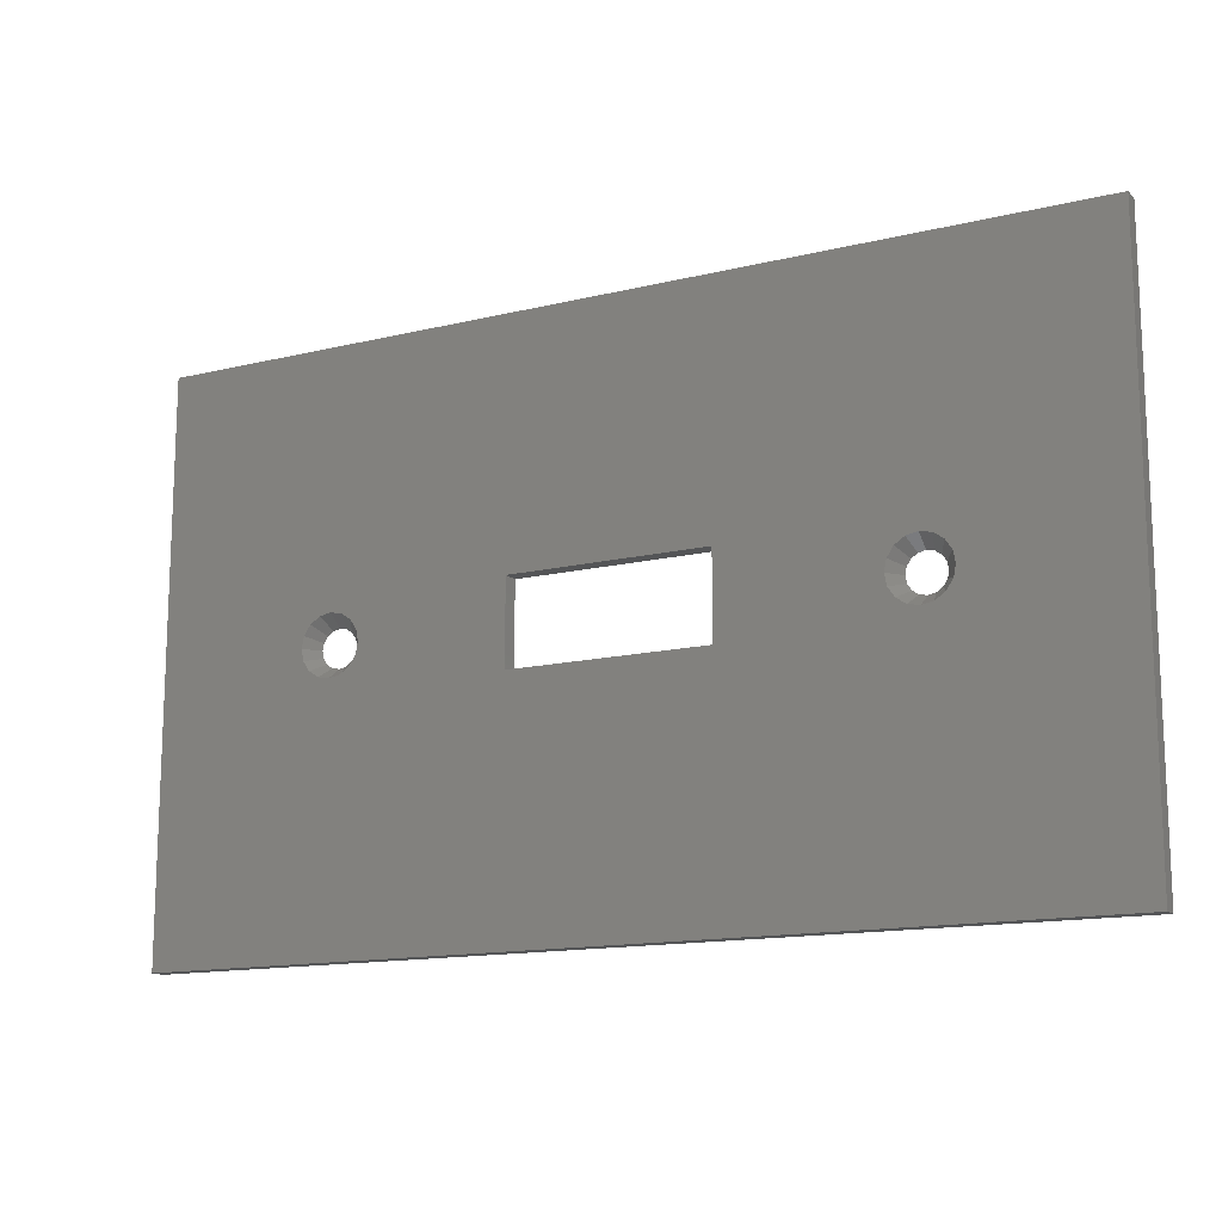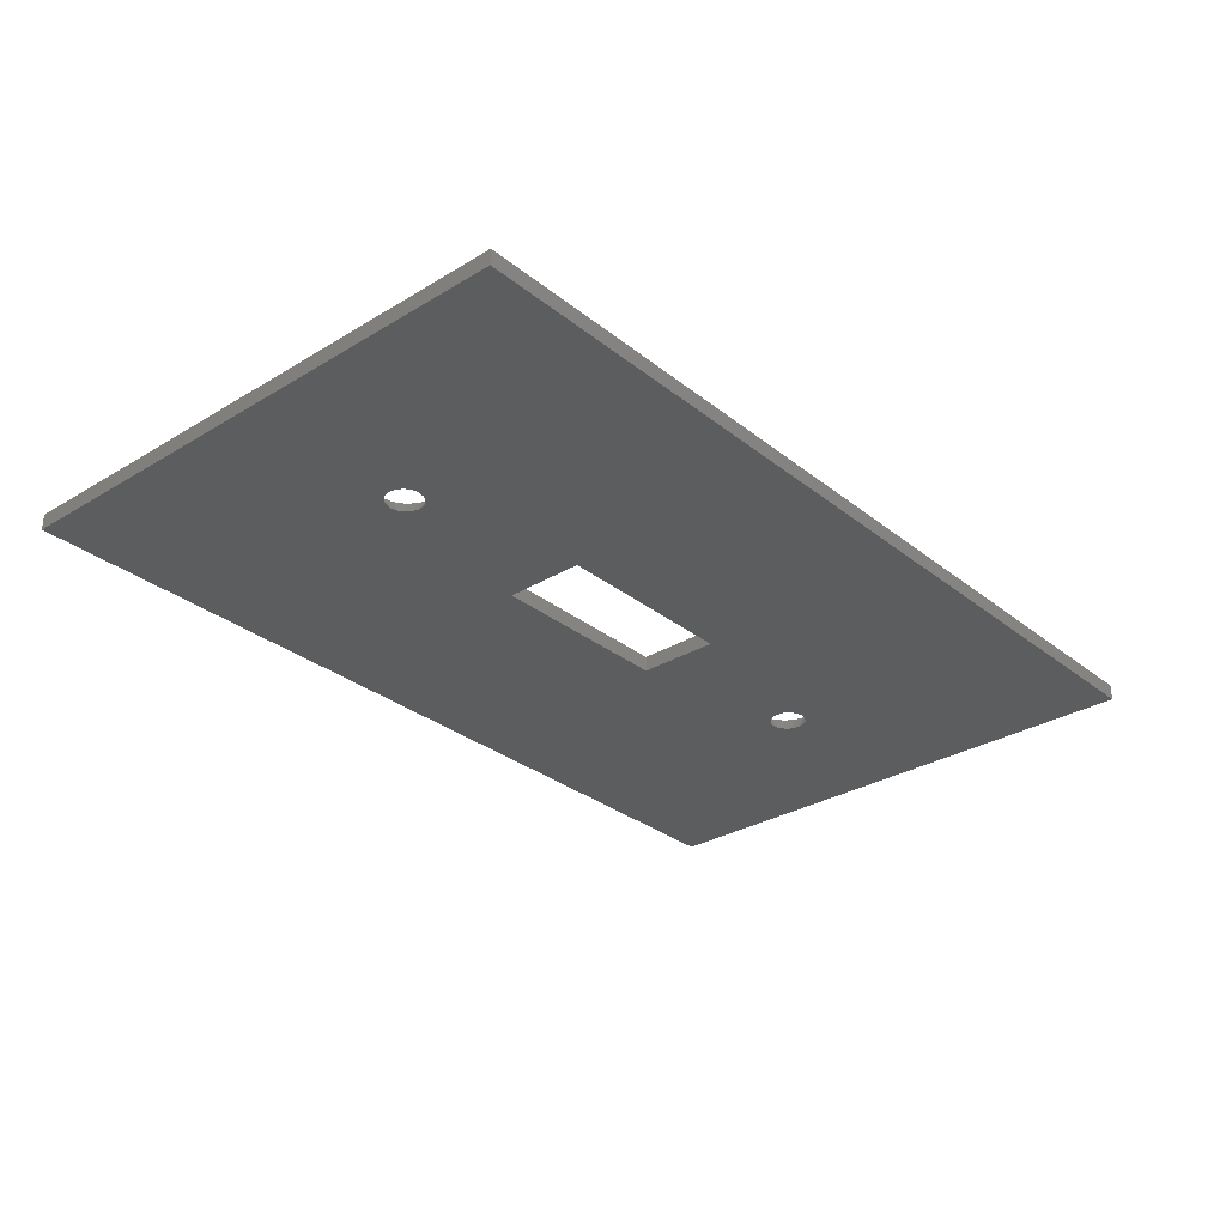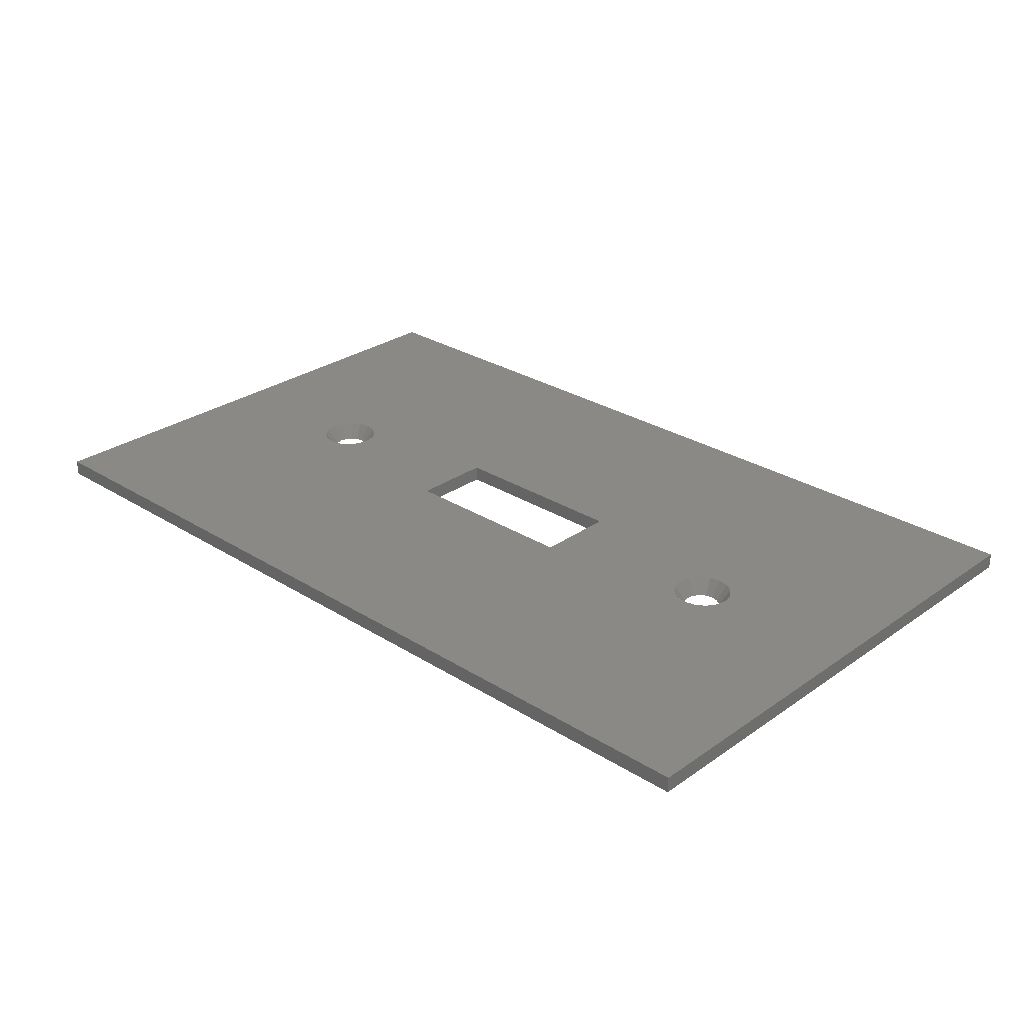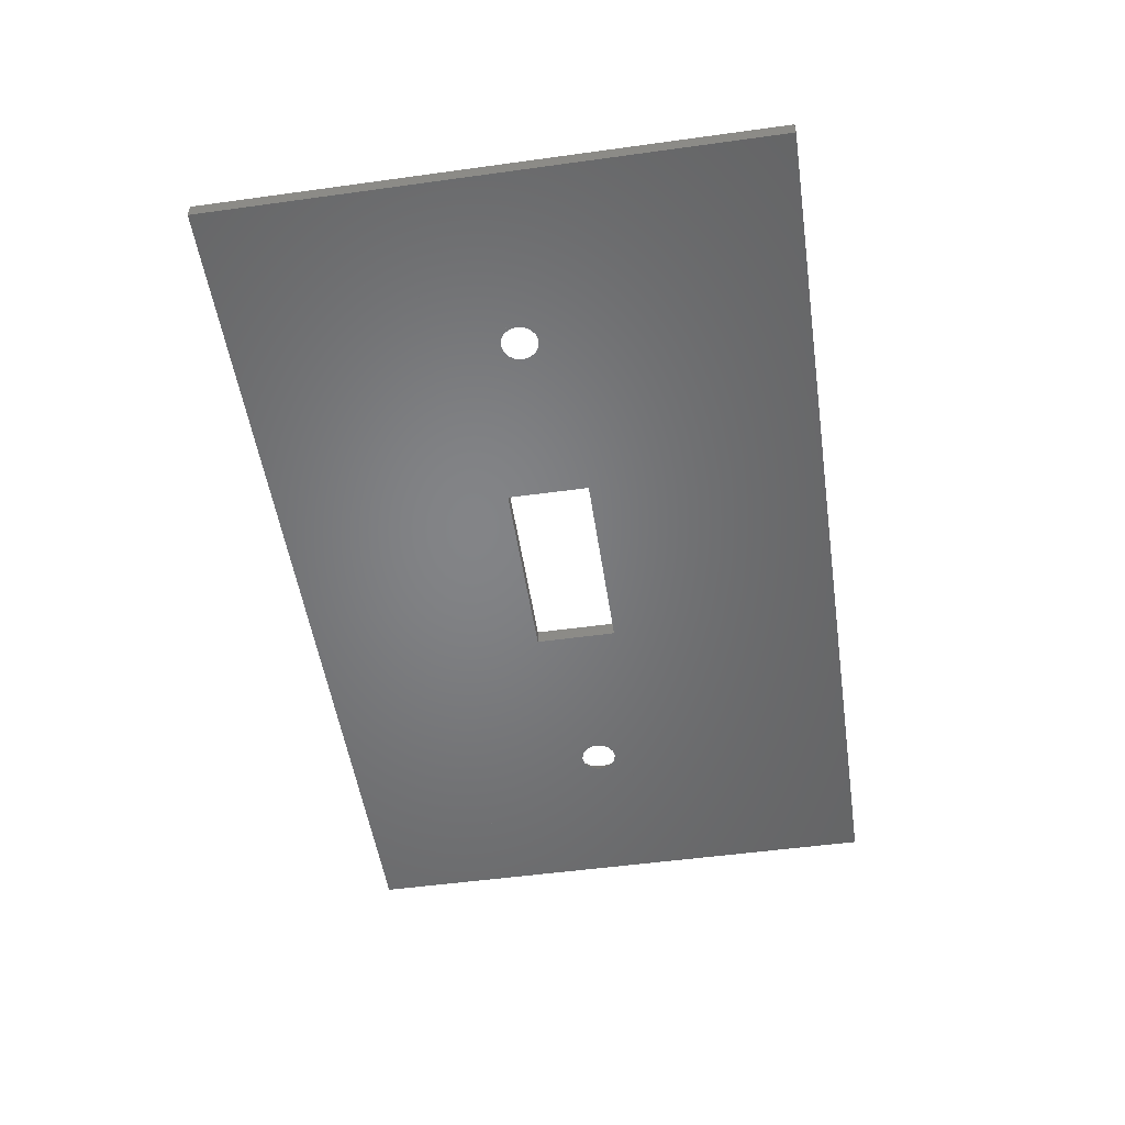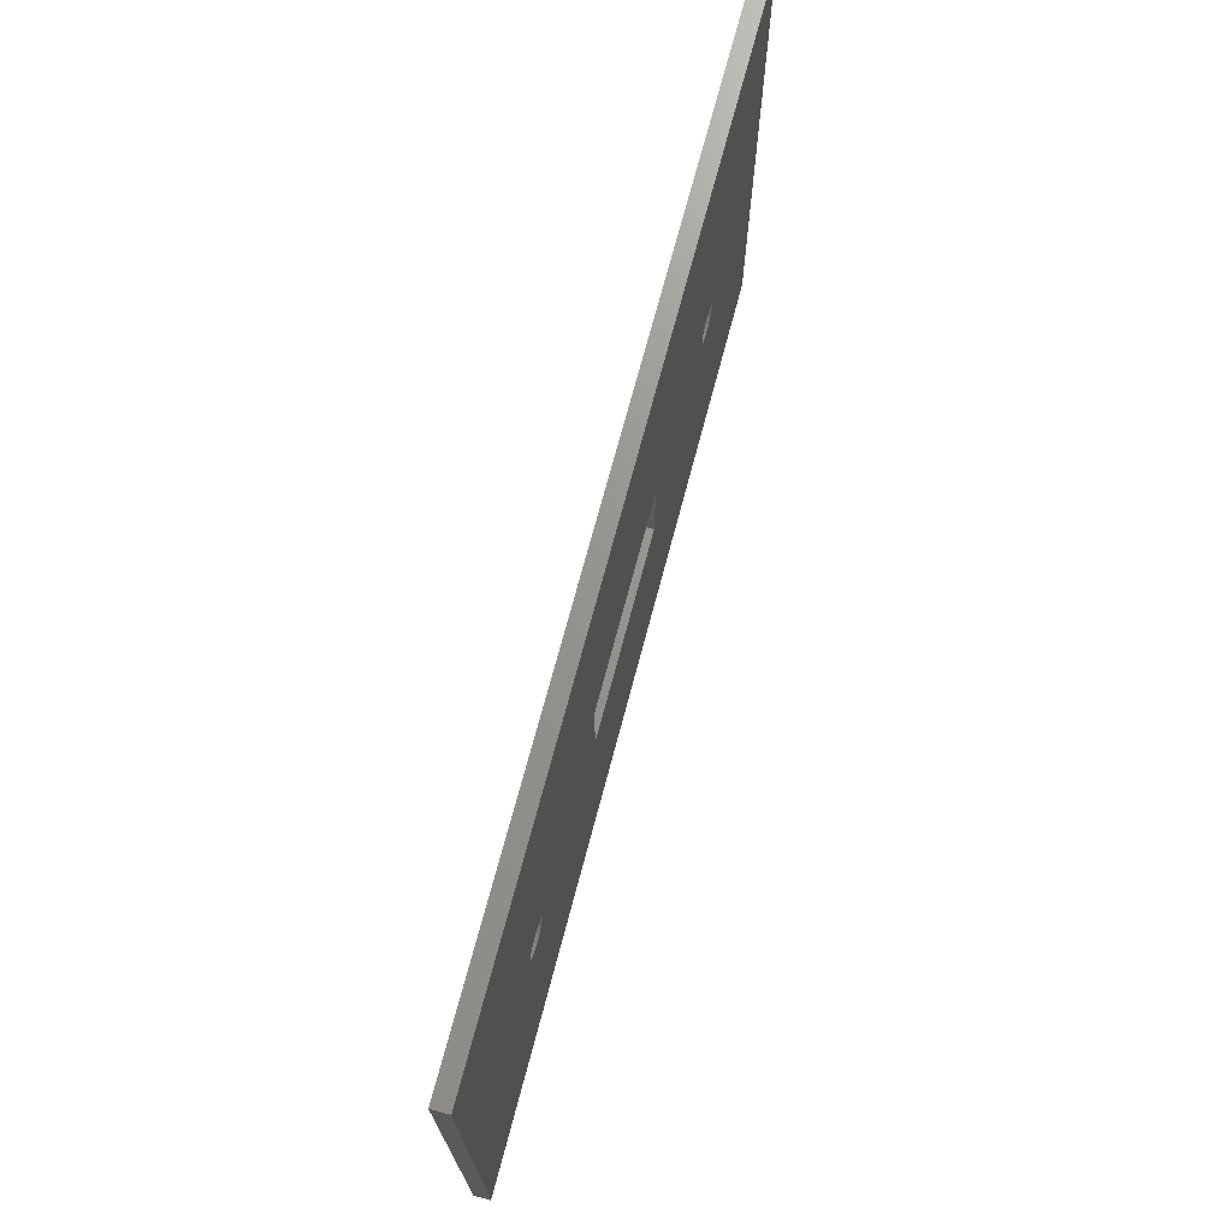
<metadata>
{"format":"stl","ext":"stl","renderer":"f3d","projection":"perspective","resolution":1024,"background":"white","views":[{"elev":-14.1,"azim":28.2,"up":"+Y"},{"elev":-30.4,"azim":131.2,"up":"+Z"},{"elev":28.3,"azim":43.5,"up":"+Z"},{"elev":-51.7,"azim":-81.5,"up":"+Z"},{"elev":71.2,"azim":104.8,"up":"+Y"}]}
</metadata>
<code>
# stl→obj: 216 verts, 584 faces
v 25 35 0
v 26.45 35 1.999
v 24.83 35.88 0
v 18.95 35 1.999
v 20.4 35 0
v 20.57 34.12 0
v 22.7 37.3 0
v 22.7 38.75 1.999
v 21.82 37.13 0
v 24.83 34.12 0
v 26.44 34.98 1.999
v 26.16 33.57 2
v 26.45 34.99 2
v 25.71 37.11 1.999
v 25.35 37.65 2
v 26 36.68 1.999
v 26.16 36.43 2
v 25.71 37.11 2
v 26 36.68 2
v 22.7 32.7 0
v 22.7 31.25 1.999
v 23.58 32.87 0
v 19.24 36.43 2
v 20.57 35.88 0
v 18.96 35.02 1.999
v 18.95 35.01 2
v 26.44 35.02 1.999
v 26.45 35.01 2
v 26 33.32 1.999
v 25.71 32.89 1.999
v 25.35 32.35 2
v 26 33.32 2
v 25.71 32.89 2
v 24.33 33.37 0
v 21.82 32.87 0
v 22.68 31.26 1.999
v 21.27 31.54 2
v 22.69 31.25 2
v 20.05 32.35 2
v 21.07 33.37 0
v 21.02 31.7 1.999
v 21.02 31.7 2
v 20.59 31.99 1.999
v 20.59 31.99 2
v 19.4 36.68 2
v 19.4 36.68 1.999
v 20.05 37.65 2
v 19.69 37.11 2
v 19.69 37.11 1.999
v 21.07 36.63 0
v 23.58 37.13 0
v 22.72 38.74 1.999
v 24.13 38.46 2
v 22.71 38.75 2
v 24.33 36.63 0
v 24.38 38.3 1.999
v 24.38 38.3 2
v 24.81 38.01 1.999
v 24.81 38.01 2
v 24.81 31.99 1.999
v 24.81 31.99 2
v 24.38 31.7 1.999
v 24.13 31.54 2
v 24.38 31.7 2
v 22.72 31.26 1.999
v 22.71 31.25 2
v 19.69 32.89 2
v 19.69 32.89 1.999
v 19.24 33.57 2
v 19.4 33.32 2
v 19.4 33.32 1.999
v 18.96 34.98 1.999
v 18.95 34.99 2
v 20.59 38.01 1.999
v 20.59 38.01 2
v 21.02 38.3 1.999
v 21.27 38.46 2
v 21.02 38.3 2
v 22.68 38.74 1.999
v 22.69 38.75 2
v 25.95 36.88 1.999
v 25.95 36.88 2
v 26.45 35 2
v 18.95 35 2
v 19.45 36.88 1.999
v 19.45 36.88 2
v 22.7 38.75 2
v 24.57 38.25 1.999
v 24.57 38.25 2
v 20.82 38.25 1.999
v 20.82 38.25 2
v 24.57 31.75 1.999
v 24.57 31.75 2
v 22.7 31.25 2
v 20.82 31.75 1.999
v 25.95 33.12 1.999
v 19.45 33.12 1.999
v 25.95 33.12 2
v 20.82 31.75 2
v 19.45 33.12 2
v 45.25 29.8 2
v 45.25 40.2 0
v 45.25 40.2 2
v 45.25 29.8 0
v 69.75 29.8 0
v 69.75 40.2 2
v 69.75 40.2 0
v 69.75 29.8 2
v 95.55 36.88 1.999
v 95.6 36.68 2
v 95.55 36.88 2
v 95.6 36.68 1.999
v 96.05 35 1.999
v 96.05 35.01 2
v 96.04 35.02 1.999
v 96.05 35 2
v 89 36.68 2
v 89.05 36.88 1.999
v 89.05 36.88 2
v 89 36.68 1.999
v 88.55 35 1.999
v 88.55 35.01 2
v 88.55 35 2
v 88.56 35.02 1.999
v 94.17 38.25 1.999
v 93.98 38.3 2
v 93.98 38.3 1.999
v 94.17 38.25 2
v 92.3 38.75 1.999
v 92.31 38.75 2
v 92.3 38.75 2
v 92.32 38.74 1.999
v 95.31 37.11 2
v 95.31 37.11 1.999
v 94.41 38.01 2
v 94.41 38.01 1.999
v 90.42 38.25 1.999
v 90.62 38.3 2
v 90.42 38.25 2
v 90.62 38.3 1.999
v 92.29 38.75 2
v 92.28 38.74 1.999
v 88.56 34.98 1.999
v 96.04 34.98 1.999
v 89.29 37.11 1.999
v 92.3 31.25 1.999
v 92.32 31.26 1.999
v 92.28 31.26 1.999
v 90.42 31.75 1.999
v 90.62 31.7 1.999
v 90.19 31.99 1.999
v 90.19 38.01 1.999
v 95.55 33.12 1.999
v 95.6 33.32 1.999
v 95.31 32.89 1.999
v 89.05 33.12 1.999
v 89.29 32.89 1.999
v 89 33.32 1.999
v 94.17 31.75 1.999
v 94.41 31.99 1.999
v 93.98 31.7 1.999
v 89.29 37.11 2
v 90.19 38.01 2
v 90.62 31.7 2
v 90.42 31.75 2
v 92.29 31.25 2
v 92.3 31.25 2
v 89 33.32 2
v 89.05 33.12 2
v 88.55 34.99 2
v 95.31 32.89 2
v 95.55 33.12 2
v 94.41 31.99 2
v 94.17 31.75 2
v 93.98 31.7 2
v 92.31 31.25 2
v 95.6 33.32 2
v 96.05 34.99 2
v 90.19 31.99 2
v 89.29 32.89 2
v 94.6 35 0
v 94.43 35.88 0
v 90 35 0
v 90.17 34.12 0
v 92.3 37.3 0
v 91.42 37.13 0
v 94.43 34.12 0
v 95.76 33.57 2
v 94.95 37.65 2
v 95.76 36.43 2
v 92.3 32.7 0
v 93.18 32.87 0
v 88.84 36.43 2
v 90.17 35.88 0
v 94.95 32.35 2
v 93.93 33.37 0
v 91.42 32.87 0
v 90.87 31.54 2
v 89.65 32.35 2
v 90.67 33.37 0
v 89.65 37.65 2
v 90.67 36.63 0
v 93.18 37.13 0
v 93.73 38.46 2
v 93.93 36.63 0
v 93.73 31.54 2
v 88.84 33.57 2
v 90.87 38.46 2
v 115 0 0
v 115 70 0
v 0 0 0
v 0 70 0
v 0 70 2
v 0 0 2
v 115 0 2
v 115 70 2
f 1 2 3
f 2 1 2
f 4 5 4
f 5 4 6
f 7 8 9
f 8 7 8
f 2 10 11
f 12 10 10
f 11 12 13
f 10 12 11
f 3 14 15
f 3 16 14
f 3 17 16
f 17 3 3
f 15 14 18
f 19 16 17
f 20 21 22
f 21 20 21
f 23 24 24
f 23 25 24
f 25 23 26
f 24 25 4
f 3 2 27
f 3 17 3
f 27 17 3
f 17 27 28
f 10 12 10
f 10 29 12
f 10 30 29
f 30 10 31
f 12 29 32
f 33 30 31
f 34 31 10
f 31 34 31
f 34 31 31
f 31 34 22
f 21 35 36
f 36 37 38
f 35 37 36
f 37 35 35
f 39 40 6
f 40 39 39
f 37 41 42
f 37 35 41
f 35 37 35
f 43 39 44
f 41 35 43
f 43 35 39
f 40 39 35
f 39 40 39
f 45 23 46
f 47 48 49
f 49 24 47
f 46 24 49
f 23 24 46
f 24 23 24
f 47 50 47
f 50 47 24
f 50 47 47
f 47 50 9
f 8 51 52
f 52 53 54
f 51 53 52
f 53 51 51
f 55 15 51
f 15 55 15
f 53 56 57
f 53 51 56
f 51 53 51
f 58 15 59
f 56 51 58
f 58 51 15
f 55 15 15
f 15 55 3
f 1 2 2
f 2 1 10
f 31 60 61
f 60 22 62
f 22 60 31
f 62 63 64
f 22 63 62
f 63 22 22
f 63 65 66
f 22 63 22
f 63 22 65
f 65 22 21
f 67 39 68
f 69 70 71
f 69 6 6
f 71 6 69
f 68 6 71
f 6 68 39
f 69 6 72
f 6 69 6
f 69 72 73
f 4 72 6
f 20 21 21
f 21 20 35
f 5 4 4
f 4 5 24
f 47 74 75
f 74 9 76
f 9 74 47
f 76 77 78
f 9 77 76
f 77 9 9
f 77 79 80
f 9 77 9
f 77 9 79
f 79 9 8
f 7 8 8
f 8 7 51
f 81 19 82
f 19 81 16
f 2 28 27
f 28 2 83
f 4 26 84
f 26 4 25
f 45 85 86
f 85 45 46
f 8 54 87
f 54 8 52
f 88 57 56
f 57 88 89
f 81 18 14
f 18 81 82
f 88 59 89
f 59 88 58
f 8 80 79
f 80 8 87
f 90 78 91
f 78 90 76
f 92 64 93
f 64 92 62
f 21 66 65
f 66 21 94
f 16 81 14
f 4 4 25
f 4 4 4
f 4 4 4
f 4 4 72
f 8 8 52
f 8 8 8
f 8 8 8
f 8 8 79
f 58 88 56
f 2 2 2
f 2 2 27
f 2 2 2
f 2 2 11
f 49 85 46
f 21 21 21
f 21 21 65
f 21 21 21
f 21 21 36
f 95 41 43
f 76 90 74
f 96 29 30
f 97 68 71
f 92 60 62
f 85 48 86
f 48 85 49
f 75 90 91
f 90 75 74
f 96 32 29
f 32 96 98
f 2 13 83
f 13 2 11
f 95 42 41
f 42 95 99
f 21 38 94
f 38 21 36
f 73 4 84
f 4 73 72
f 97 70 100
f 70 97 71
f 96 33 98
f 33 96 30
f 92 61 60
f 61 92 93
f 95 44 99
f 44 95 43
f 67 97 100
f 97 67 68
f 101 102 103
f 102 101 104
f 105 106 107
f 106 105 108
f 102 106 103
f 106 102 107
f 105 101 108
f 101 105 104
f 109 110 111
f 110 109 112
f 113 114 115
f 114 113 116
f 117 118 119
f 118 117 120
f 121 122 123
f 122 121 124
f 125 126 127
f 126 125 128
f 129 130 131
f 130 129 132
f 109 133 134
f 133 109 111
f 125 135 128
f 135 125 136
f 137 138 139
f 138 137 140
f 129 141 142
f 141 129 131
f 112 109 134
f 121 121 124
f 121 121 121
f 121 121 121
f 121 121 143
f 129 129 132
f 129 129 129
f 129 129 129
f 129 129 142
f 136 125 127
f 113 113 113
f 113 113 115
f 113 113 113
f 113 113 144
f 145 118 120
f 146 146 146
f 146 146 147
f 146 146 146
f 146 146 148
f 149 150 151
f 140 137 152
f 153 154 155
f 156 157 158
f 159 160 161
f 118 162 119
f 162 118 145
f 163 137 139
f 137 163 152
f 149 164 150
f 164 149 165
f 146 166 167
f 166 146 148
f 156 168 169
f 168 156 158
f 170 121 123
f 121 170 143
f 153 171 172
f 171 153 155
f 159 173 160
f 173 159 174
f 159 175 174
f 175 159 161
f 146 176 147
f 176 146 167
f 153 177 154
f 177 153 172
f 113 178 116
f 178 113 144
f 149 179 165
f 179 149 151
f 180 156 169
f 156 180 157
f 181 113 182
f 113 181 113
f 121 183 121
f 183 121 184
f 185 129 186
f 129 185 129
f 113 187 144
f 188 187 187
f 144 188 178
f 187 188 144
f 182 134 189
f 182 112 134
f 182 190 112
f 190 182 182
f 189 134 133
f 110 112 190
f 191 146 192
f 146 191 146
f 193 194 194
f 193 124 194
f 124 193 122
f 194 124 121
f 182 113 115
f 182 190 182
f 115 190 182
f 190 115 114
f 187 188 187
f 187 154 188
f 187 155 154
f 155 187 195
f 188 154 177
f 171 155 195
f 196 195 187
f 195 196 195
f 196 195 195
f 195 196 192
f 146 197 148
f 148 198 166
f 197 198 148
f 198 197 197
f 199 200 184
f 200 199 199
f 198 150 164
f 198 197 150
f 197 198 197
f 151 199 179
f 150 197 151
f 151 197 199
f 200 199 197
f 199 200 199
f 117 193 120
f 201 162 145
f 145 194 201
f 120 194 145
f 193 194 120
f 194 193 194
f 201 202 201
f 202 201 194
f 202 201 201
f 201 202 186
f 129 203 132
f 132 204 130
f 203 204 132
f 204 203 203
f 205 189 203
f 189 205 189
f 204 127 126
f 204 203 127
f 203 204 203
f 136 189 135
f 127 203 136
f 136 203 189
f 205 189 189
f 189 205 182
f 181 113 113
f 113 181 187
f 195 160 173
f 160 192 161
f 192 160 195
f 161 206 175
f 192 206 161
f 206 192 192
f 206 147 176
f 192 206 192
f 206 192 147
f 147 192 146
f 180 199 157
f 207 168 158
f 207 184 184
f 158 184 207
f 157 184 158
f 184 157 199
f 207 184 143
f 184 207 184
f 207 143 170
f 121 143 184
f 191 146 146
f 146 191 197
f 183 121 121
f 121 183 194
f 201 152 163
f 152 186 140
f 186 152 201
f 140 208 138
f 186 208 140
f 208 186 186
f 208 142 141
f 186 208 186
f 208 186 142
f 142 186 129
f 185 129 129
f 129 185 203
f 209 181 210
f 209 187 181
f 209 187 187
f 209 187 187
f 209 196 187
f 209 192 196
f 209 192 192
f 209 192 192
f 209 191 192
f 209 197 191
f 209 197 197
f 105 197 209
f 197 105 197
f 184 105 183
f 184 105 184
f 184 105 184
f 200 105 184
f 197 105 200
f 209 104 105
f 104 1 102
f 211 104 209
f 104 10 1
f 104 10 10
f 104 10 10
f 104 34 10
f 104 22 34
f 22 104 211
f 104 22 22
f 22 211 22
f 22 211 20
f 20 211 35
f 211 6 6
f 6 211 5
f 6 211 6
f 40 211 6
f 35 211 40
f 35 211 35
f 35 211 35
f 182 210 181
f 182 210 182
f 182 210 182
f 205 210 182
f 203 210 205
f 203 210 203
f 203 210 203
f 185 210 203
f 186 210 185
f 186 210 186
f 107 186 186
f 107 186 202
f 107 183 105
f 183 107 194
f 194 107 194
f 194 107 194
f 194 107 202
f 186 107 210
f 102 210 107
f 3 102 1
f 3 102 3
f 3 102 3
f 55 102 3
f 51 102 55
f 51 102 51
f 102 51 212
f 212 51 51
f 212 51 7
f 212 7 9
f 212 9 9
f 212 24 5
f 212 5 211
f 102 212 210
f 9 212 9
f 50 212 9
f 24 212 50
f 24 212 24
f 24 212 24
f 211 213 212
f 213 211 214
f 215 210 216
f 210 215 209
f 210 213 216
f 213 210 212
f 211 215 214
f 215 211 209
f 216 116 215
f 190 116 216
f 116 190 114
f 111 190 216
f 190 111 110
f 189 111 216
f 111 189 133
f 111 189 189
f 128 189 216
f 189 128 189
f 189 128 135
f 204 128 216
f 128 204 126
f 131 204 216
f 204 131 130
f 208 131 216
f 131 208 141
f 106 208 216
f 139 208 106
f 208 139 138
f 201 139 106
f 139 201 163
f 201 119 162
f 201 119 201
f 119 193 117
f 193 123 122
f 193 106 123
f 119 106 193
f 201 106 119
f 139 201 201
f 216 103 106
f 103 83 101
f 213 103 216
f 103 17 83
f 83 17 28
f 103 82 17
f 17 82 19
f 103 15 82
f 82 15 18
f 82 15 15
f 103 89 15
f 15 89 15
f 15 89 59
f 53 103 213
f 89 53 57
f 103 53 89
f 87 53 213
f 53 87 54
f 77 87 213
f 77 91 78
f 91 47 75
f 91 47 47
f 47 86 48
f 47 86 47
f 86 23 45
f 23 84 26
f 23 213 84
f 86 213 23
f 47 213 86
f 91 213 47
f 77 213 91
f 87 77 80
f 188 116 178
f 116 188 215
f 172 188 177
f 188 172 215
f 195 172 171
f 195 172 195
f 172 195 215
f 174 195 195
f 174 195 173
f 195 174 215
f 206 174 175
f 174 206 215
f 167 206 176
f 206 167 215
f 198 167 166
f 167 198 215
f 165 198 164
f 198 165 108
f 199 165 179
f 199 165 199
f 165 199 108
f 169 199 180
f 169 199 199
f 207 169 168
f 123 207 170
f 108 123 106
f 123 108 207
f 207 108 169
f 169 108 199
f 198 108 215
f 101 215 108
f 12 101 83
f 12 83 13
f 98 101 12
f 98 12 32
f 31 101 98
f 31 98 33
f 31 98 31
f 93 101 31
f 93 31 31
f 93 31 61
f 63 101 93
f 63 93 64
f 101 63 214
f 94 63 66
f 63 94 214
f 37 94 38
f 94 37 214
f 99 37 42
f 39 99 44
f 39 99 39
f 100 39 67
f 100 39 39
f 69 100 70
f 84 69 73
f 214 84 213
f 84 214 69
f 101 214 215
f 99 214 37
f 39 214 99
f 100 214 39
f 69 214 100

</code>
